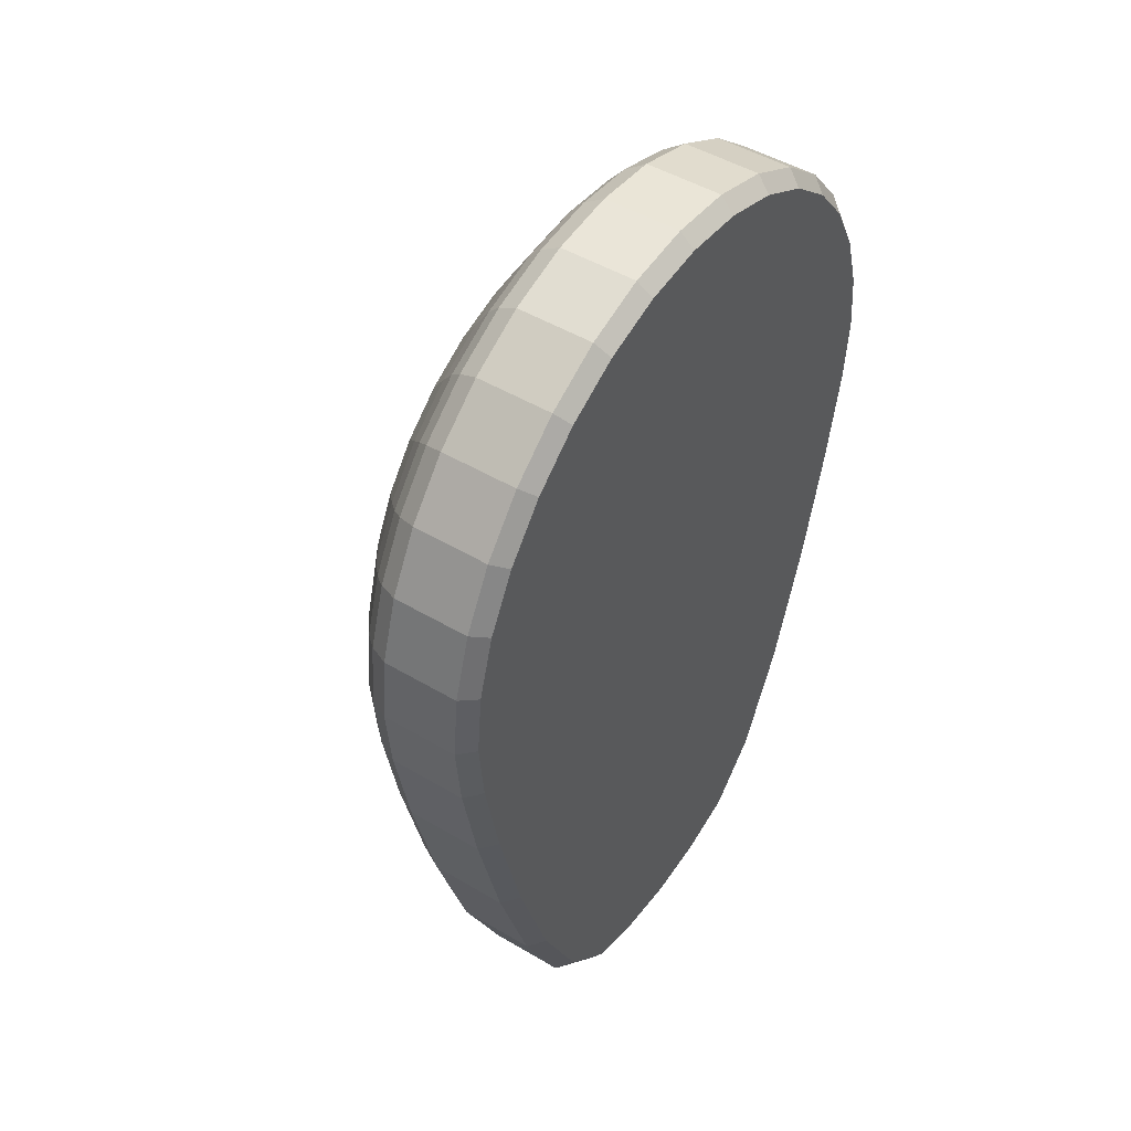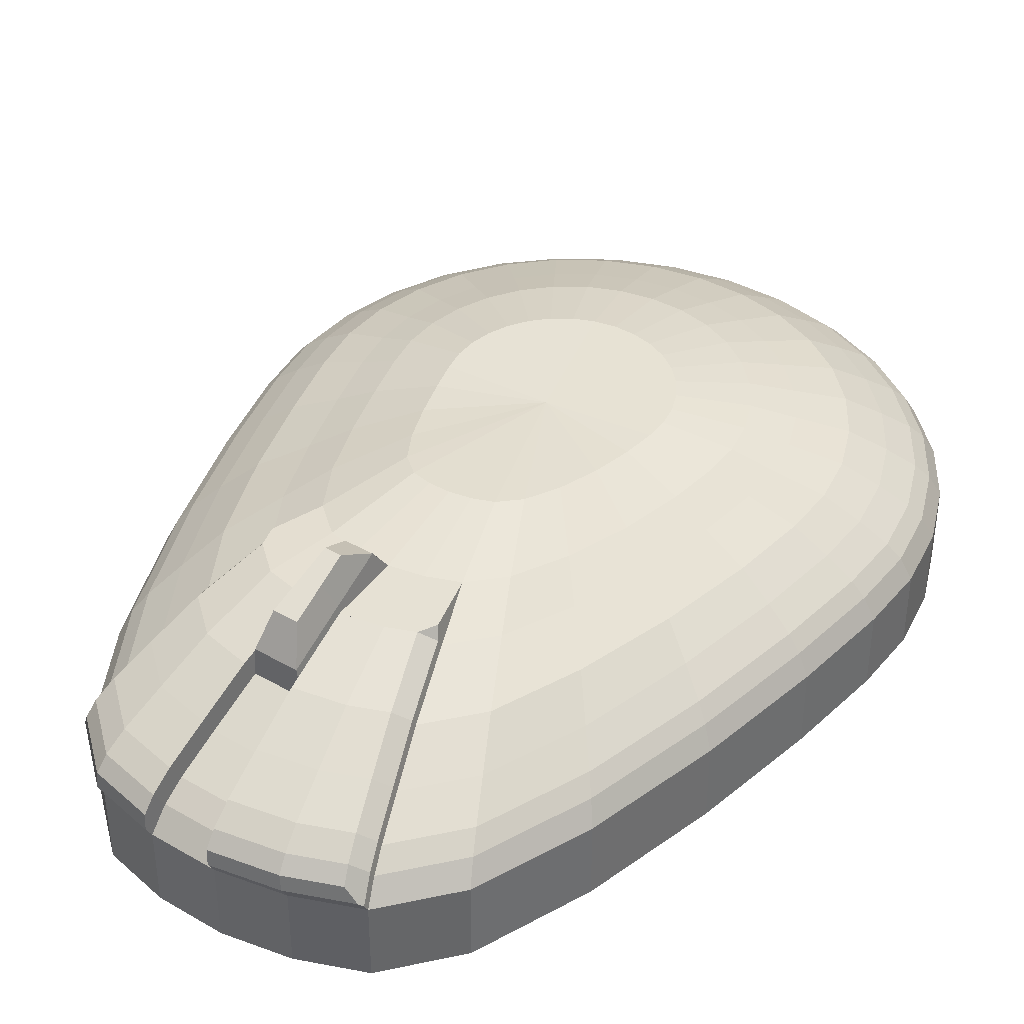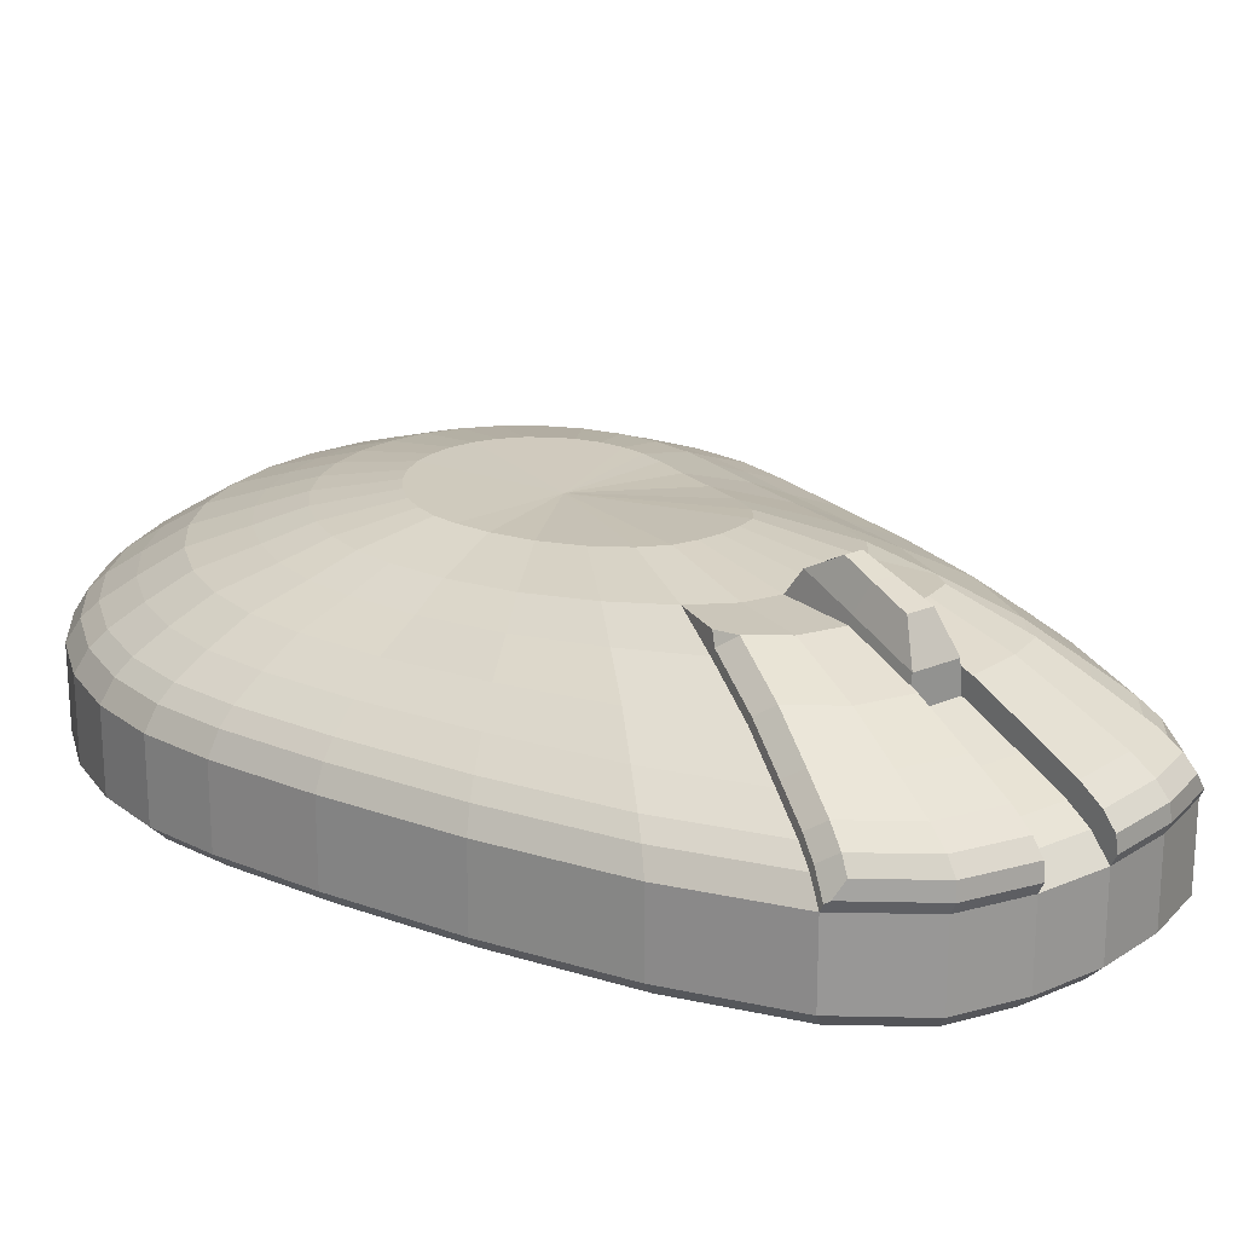
<metadata>
{"format":"obj","ext":"obj","renderer":"f3d","projection":"perspective","resolution":1024,"background":"white","views":[{"elev":47.8,"azim":-56.2,"up":"+Z"},{"elev":38.7,"azim":-149.8,"up":"+Y"},{"elev":21.4,"azim":137.0,"up":"+Y"}]}
</metadata>
<code>
o Circle
v 0 0.05347 -0.3687
v -0.03966 0.05347 -0.3648
v -0.0778 0.05347 -0.3532
v -0.113 0.05347 -0.3178
v -0.1438 0.05347 -0.2532
v -0.169 0.05347 -0.1758
v -0.1878 0.05347 -0.1008
v -0.1994 0.05347 -0.04123
v -0.2033 0.05347 0
v -0.1994 0.05347 0.03966
v -0.1878 0.05347 0.0778
v -0.169 0.05347 0.113
v -0.1438 0.05347 0.1438
v -0.113 0.05347 0.169
v -0.0778 0.05347 0.1878
v -0.03966 0.05347 0.1994
v 0 0.05347 0.2033
v 0.03966 0.05347 0.1994
v 0.0778 0.05347 0.1878
v 0.113 0.05347 0.169
v 0.1438 0.05347 0.1438
v 0.169 0.05347 0.113
v 0.1878 0.05347 0.0778
v 0.1994 0.05347 0.03966
v 0.2033 0.05347 -0
v 0.1994 0.05347 -0.04123
v 0.1878 0.05347 -0.1008
v 0.169 0.05347 -0.1758
v 0.1438 0.05347 -0.2532
v 0.113 0.05347 -0.3178
v 0.0778 0.05347 -0.3532
v 0.03966 0.05347 -0.3648
v 0 0.06594 -0.358
v -0.07523 0.06594 -0.3431
v -0.1092 0.06594 -0.3089
v -0.139 0.06594 -0.2464
v -0.1635 0.06594 -0.1716
v -0.1816 0.06594 -0.09908
v -0.1928 0.06594 -0.04143
v -0.1966 0.06594 -0.001571
v -0.1928 0.06594 0.03678
v -0.1816 0.06594 0.07366
v -0.1635 0.06594 0.1076
v -0.139 0.06594 0.1374
v -0.1092 0.06594 0.1619
v -0.07523 0.06594 0.18
v -0.03835 0.06594 0.1912
v 0 0.06594 0.195
v 0.03835 0.06594 0.1912
v 0.07523 0.06594 0.18
v 0.1092 0.06594 0.1619
v 0.139 0.06594 0.1374
v 0.1635 0.06594 0.1076
v 0.1816 0.06594 0.07366
v 0.1928 0.06594 0.03678
v 0.1966 0.06594 -0.001571
v 0.1928 0.06594 -0.04143
v 0.1816 0.06594 -0.09908
v 0.1635 0.06594 -0.1716
v 0.139 0.06594 -0.2464
v 0.1092 0.06594 -0.3089
v 0.03835 0.06594 -0.3543
v -0 0.0745 -0.3454
v 0.01719 0.1536 -0.2379
v -0.07217 0.0745 -0.3311
v -0.1048 0.0745 -0.2983
v -0.1334 0.0745 -0.2384
v -0.1568 0.0745 -0.1665
v -0.1742 0.07444 -0.09698
v -0.185 0.07449 -0.04168
v -0.1886 0.0745 -0.003433
v -0.185 0.0745 0.03336
v -0.1742 0.0745 0.06874
v -0.1568 0.0745 0.1013
v -0.1334 0.0745 0.1299
v -0.1048 0.0745 0.1534
v -0.07217 0.0745 0.1708
v -0.03679 0.0745 0.1815
v 0 0.0745 0.1852
v 0.03679 0.0745 0.1815
v 0.07217 0.0745 0.1708
v 0.1048 0.0745 0.1534
v 0.1334 0.0745 0.1299
v 0.1568 0.0745 0.1013
v 0.1742 0.0745 0.06874
v 0.185 0.0745 0.03336
v 0.1886 0.0745 -0.003433
v 0.185 0.07449 -0.04168
v 0.1742 0.07444 -0.09698
v 0.1568 0.0745 -0.1665
v 0.1334 0.0745 -0.2384
v 0.1048 0.0745 -0.2983
v 0.007352 0.1536 -0.2389
v 0.03679 0.0745 -0.3418
v -0 0.08678 -0.3205
v 0.01942 0.1474 -0.2557
v -0.06614 0.08678 -0.3073
v -0.09601 0.08678 -0.2773
v -0.1222 0.08678 -0.2224
v -0.1437 0.08656 -0.1566
v -0.1597 0.08577 -0.09284
v -0.1695 0.08601 -0.04216
v -0.1728 0.08644 -0.007116
v -0.1695 0.0867 0.0266
v -0.1597 0.08678 0.05902
v -0.1437 0.08678 0.0889
v -0.1222 0.08678 0.1151
v -0.09601 0.08678 0.1366
v -0.06614 0.08678 0.1525
v -0.03372 0.08678 0.1624
v 0 0.08678 0.1657
v 0.03372 0.08678 0.1624
v 0.06614 0.08678 0.1525
v 0.09601 0.08678 0.1366
v 0.1222 0.08678 0.1151
v 0.1437 0.08678 0.0889
v 0.1597 0.08678 0.05902
v 0.1695 0.0867 0.0266
v 0.1728 0.08644 -0.007116
v 0.1695 0.08601 -0.04216
v 0.1597 0.08577 -0.09284
v 0.1437 0.08656 -0.1566
v 0.1222 0.08678 -0.2224
v 0.09601 0.08678 -0.2773
v 0.007352 0.1474 -0.2569
v 0.03372 0.08678 -0.3172
v -0 0.1018 -0.2888
v 0.02209 0.14 -0.2771
v -0.05844 0.1018 -0.2771
v -0.08485 0.1018 -0.2506
v -0.108 0.1017 -0.202
v -0.127 0.09977 -0.1439
v -0.1411 0.0983 -0.08756
v -0.1498 0.09869 -0.04277
v -0.1527 0.09949 -0.01181
v -0.1498 0.1002 0.01799
v -0.1411 0.1007 0.04664
v -0.127 0.1011 0.07304
v -0.108 0.1014 0.09619
v -0.08485 0.1016 0.1152
v -0.05844 0.1017 0.1293
v -0.02979 0.1017 0.138
v 0 0.1017 0.1409
v 0.02979 0.1017 0.138
v 0.05844 0.1017 0.1293
v 0.08485 0.1016 0.1152
v 0.108 0.1014 0.09619
v 0.127 0.1011 0.07304
v 0.1411 0.1007 0.04664
v 0.1498 0.1002 0.01799
v 0.1527 0.09949 -0.01181
v 0.1498 0.09869 -0.04277
v 0.1411 0.0983 -0.08756
v 0.127 0.09977 -0.1439
v 0.108 0.1017 -0.202
v 0.08485 0.1018 -0.2506
v 0.007352 0.14 -0.2786
v 0.02979 0.1018 -0.2858
v -0 0.1167 -0.245
v -0.0244 0.1167 -0.2426
v -0.04785 0.1167 -0.2355
v -0.06947 0.1161 -0.2137
v -0.08842 0.1136 -0.174
v -0.104 0.1102 -0.1264
v -0.1155 0.1085 -0.08029
v -0.1226 0.1089 -0.04362
v -0.125 0.1098 -0.01827
v -0.1226 0.1107 0.006128
v -0.1155 0.1115 0.02959
v -0.104 0.1121 0.0512
v -0.08842 0.1126 0.07015
v -0.06947 0.1131 0.0857
v -0.04785 0.1133 0.09726
v -0.0244 0.1135 0.1044
v 0 0.1136 0.1068
v 0.0244 0.1135 0.1044
v 0.04785 0.1133 0.09726
v 0.06947 0.1131 0.0857
v 0.08842 0.1126 0.07015
v 0.104 0.1121 0.0512
v 0.1155 0.1115 0.02959
v 0.1226 0.1107 0.006128
v 0.125 0.1098 -0.01827
v 0.1226 0.1089 -0.04362
v 0.1155 0.1085 -0.08029
v 0.104 0.1102 -0.1264
v 0.08842 0.1136 -0.174
v 0.06947 0.1161 -0.2137
v 0.04785 0.1167 -0.2355
v 0.0244 0.1167 -0.2426
v -0 0.1283 -0.2085
v -0.01989 0.1282 -0.2066
v -0.03902 0.1279 -0.2008
v -0.05665 0.1264 -0.1831
v -0.0721 0.1231 -0.1507
v -0.08478 0.1196 -0.1118
v -0.0942 0.118 -0.07423
v -0.1 0.1184 -0.04433
v -0.102 0.1193 -0.02365
v -0.1 0.1201 -0.003761
v -0.0942 0.1208 0.01537
v -0.08478 0.1215 0.03299
v -0.0721 0.122 0.04845
v -0.05665 0.1225 0.06113
v -0.03902 0.1228 0.07055
v -0.01989 0.123 0.07635
v 0 0.123 0.07831
v 0.01989 0.123 0.07635
v 0.03902 0.1228 0.07055
v 0.05665 0.1225 0.06113
v 0.0721 0.122 0.04845
v 0.08478 0.1215 0.03299
v 0.0942 0.1208 0.01537
v 0.1 0.1201 -0.003761
v 0.102 0.1193 -0.02365
v 0.1 0.1184 -0.04433
v 0.0942 0.118 -0.07423
v 0.08478 0.1196 -0.1118
v 0.0721 0.1231 -0.1507
v 0.05665 0.1264 -0.1831
v 0.03902 0.1279 -0.2008
v 0.01989 0.1282 -0.2066
v -0 0.1351 -0.1492
v -0.01257 0.135 -0.148
v -0.02465 0.1348 -0.1443
v -0.03579 0.1335 -0.1331
v -0.04555 0.1311 -0.1127
v -0.05357 0.1289 -0.08813
v -0.05952 0.1281 -0.06437
v -0.06319 0.1283 -0.04548
v -0.06442 0.1288 -0.03241
v -0.06319 0.1292 -0.01984
v -0.05952 0.1297 -0.007759
v -0.05357 0.1301 0.00338
v -0.04555 0.1304 0.01314
v -0.03579 0.1307 0.02115
v -0.02465 0.1309 0.02711
v -0.01257 0.131 0.03077
v 0 0.131 0.03201
v 0.01257 0.131 0.03077
v 0.02465 0.1309 0.02711
v 0.03579 0.1307 0.02115
v 0.04555 0.1304 0.01314
v 0.05357 0.1301 0.00338
v 0.05952 0.1297 -0.007759
v 0.06319 0.1292 -0.01984
v 0.06442 0.1288 -0.03241
v 0.06319 0.1283 -0.04548
v 0.05952 0.1281 -0.06437
v 0.05357 0.1289 -0.08813
v 0.04555 0.1311 -0.1127
v 0.03579 0.1335 -0.1331
v 0.02465 0.1348 -0.1443
v 0.01257 0.135 -0.148
v -0 0.1281 -0.04745
v -0.02322 0.1279 -0.2489
v 0.03097 0.1131 -0.2921
v 0.05962 0.1131 -0.2834
v 0.001175 0.1131 -0.2951
v -0.02862 0.1131 -0.2921
v 0.03489 0.09799 -0.3235
v 0.06731 0.09799 -0.3137
v 0.001175 0.09799 -0.3268
v -0.03254 0.09799 -0.3235
v 0.03797 0.08572 -0.3481
v 0.07335 0.08572 -0.3374
v 0.001175 0.08572 -0.3517
v -0.03562 0.08572 -0.3481
v 0.03953 0.07715 -0.3606
v 0.0764 0.07715 -0.3494
v 0.001175 0.07715 -0.3644
v -0.03718 0.07715 -0.3606
v 0.001175 0.1279 -0.2513
v 0.04903 0.1279 -0.2418
v 0.02557 0.1279 -0.2489
v 0.00214 0.1427 -0.219
v 0.00214 0.1191 -0.289
v 0.01948 0.1426 -0.2173
v 0.02341 0.1321 -0.2487
v 0.02812 0.1191 -0.2864
v 0.00214 0.1321 -0.2508
v 0.08532 0.1063 -0.2531
v 0.08033 0.1131 -0.2626
v -0.04995 0.1131 -0.2857
v -0.05797 0.1063 -0.2797
v 0.09648 0.09125 -0.2798
v 0.0915 0.09799 -0.2893
v -0.05765 0.09799 -0.3159
v -0.06567 0.09126 -0.3099
v 0.1052 0.07896 -0.3008
v 0.1003 0.08572 -0.3103
v -0.06369 0.08572 -0.3396
v -0.07171 0.07897 -0.3336
v 0.1097 0.07037 -0.3114
v 0.1047 0.07715 -0.3209
v -0.06674 0.07715 -0.3516
v -0.07476 0.07038 -0.3456
v 0.1134 0.05789 -0.3203
v -0.07734 0.0579 -0.3557
v -0.03936 0.1279 -0.244
v -0.04738 0.1212 -0.238
v -0.04528 0.1279 -0.2343
v 0.06995 0.1208 -0.2163
v 0.06496 0.1276 -0.2258
v 0.06794 0.1273 -0.2129
v 0.04038 0.06904 -0.3674
v 0.04033 0.0598 -0.3683
v 0.07808 0.06904 -0.356
v 0.07847 0.05979 -0.3568
v 0.000664 0.05981 -0.3722
v 0.001175 0.06891 -0.3714
v -0.039 0.05981 -0.3683
v -0.03804 0.06891 -0.3675
v 0.112 0.05979 -0.323
v 0.1072 0.06905 -0.3267
v -0.06844 0.06891 -0.3583
v -0.07509 0.0598 -0.3574
v 0 0.008663 -0.3687
v -0 0 -0.36
v -0.03797 0 -0.3562
v -0.03966 0.008663 -0.3648
v -0.0732 0 -0.3455
v -0.0778 0.008663 -0.3532
v -0.1058 0 -0.3128
v -0.113 0.008663 -0.3178
v -0.1357 0 -0.25
v -0.1438 0.008663 -0.2532
v -0.1607 0 -0.1734
v -0.169 0.008663 -0.1758
v -0.1794 0 -0.09896
v -0.1878 0.008663 -0.1008
v -0.1908 0 -0.03999
v -0.1994 0.008663 -0.04123
v -0.1946 0 -1.6e-05
v -0.2033 0.008663 0
v -0.1909 0 0.03797
v -0.1994 0.008663 0.03966
v -0.1798 0 0.07447
v -0.1878 0.008663 0.0778
v -0.1618 0 0.1081
v -0.169 0.008663 0.113
v -0.1376 0 0.1376
v -0.1438 0.008663 0.1438
v -0.1081 0 0.1618
v -0.113 0.008663 0.169
v -0.07447 0 0.1798
v -0.0778 0.008663 0.1878
v -0.03797 0 0.1909
v -0.03966 0.008663 0.1994
v 0 0 0.1946
v 0 0.008663 0.2033
v 0.03797 0 0.1909
v 0.03966 0.008663 0.1994
v 0.07447 0 0.1798
v 0.0778 0.008663 0.1878
v 0.1081 0 0.1618
v 0.113 0.008663 0.169
v 0.1376 0 0.1376
v 0.1438 0.008663 0.1438
v 0.1618 0 0.1081
v 0.169 0.008663 0.113
v 0.1798 0 0.07447
v 0.1878 0.008663 0.0778
v 0.1909 0 0.03797
v 0.1994 0.008663 0.03966
v 0.1946 0 -1.6e-05
v 0.2033 0.008663 -0
v 0.1908 0 -0.03999
v 0.1994 0.008663 -0.04123
v 0.1794 0 -0.09896
v 0.1878 0.008663 -0.1008
v 0.1607 0 -0.1734
v 0.169 0.008663 -0.1758
v 0.1357 0 -0.25
v 0.1438 0.008663 -0.2532
v 0.1058 0 -0.3128
v 0.113 0.008663 -0.3178
v 0.0732 0 -0.3455
v 0.0778 0.008663 -0.3532
v 0.03797 0 -0.3562
v 0.03966 0.008663 -0.3648
f 381 318 1 32
f 29 30 61 60
f 361 363 23 22
f 335 337 10 9
f 363 365 24 23
f 337 339 11 10
f 365 367 25 24
f 339 341 12 11
f 367 369 26 25
f 341 343 13 12
f 369 371 27 26
f 343 345 14 13
f 371 373 28 27
f 345 347 15 14
f 373 375 29 28
f 347 349 16 15
f 320 319 380 378 376 374 372 370 368 366 364 362 360 358 356 354 352 350 348 346 344 342 340 338 336 334 332 330 328 326 324 322
f 375 377 30 29
f 349 351 17 16
f 323 325 4 3
f 377 379 31 30
f 351 353 18 17
f 325 327 5 4
f 379 381 32 31
f 353 355 19 18
f 327 329 6 5
f 355 357 20 19
f 329 331 7 6
f 321 323 3 2
f 357 359 21 20
f 331 333 8 7
f 359 361 22 21
f 333 335 9 8
f 39 40 71 70
f 16 17 48 47
f 3 4 35 34
f 311 313 272 271
f 17 18 49 48
f 4 5 36 35
f 18 19 50 49
f 5 6 37 36
f 32 1 33 62
f 19 20 51 50
f 6 7 38 37
f 20 21 52 51
f 7 8 39 38
f 21 22 53 52
f 8 9 40 39
f 22 23 54 53
f 9 10 41 40
f 23 24 55 54
f 10 11 42 41
f 24 25 56 55
f 11 12 43 42
f 25 26 57 56
f 12 13 44 43
f 26 27 58 57
f 13 14 45 44
f 27 28 59 58
f 14 15 46 45
f 264 288 284 260
f 28 29 60 59
f 15 16 47 46
f 33 1 310 311 271
f 73 74 106 105
f 53 54 85 84
f 40 41 72 71
f 54 55 86 85
f 41 42 73 72
f 55 56 87 86
f 42 43 74 73
f 56 57 88 87
f 43 44 75 74
f 57 58 89 88
f 44 45 76 75
f 58 59 90 89
f 45 46 77 76
f 300 302 193 192 256
f 59 60 91 90
f 46 47 78 77
f 62 94 265 269
f 60 61 92 91
f 47 48 79 78
f 34 35 66 65
f 160 159 273 256
f 48 49 80 79
f 35 36 67 66
f 159 127 259 273
f 49 50 81 80
f 36 37 68 67
f 62 33 63 94
f 50 51 82 81
f 37 38 69 68
f 51 52 83 82
f 38 39 70 69
f 52 53 84 83
f 108 109 141 140
f 87 88 120 119
f 74 75 107 106
f 88 89 121 120
f 75 76 108 107
f 89 90 122 121
f 76 77 109 108
f 308 306 269 270
f 90 91 123 122
f 77 78 110 109
f 291 266 262 287
f 91 92 124 123
f 78 79 111 110
f 65 66 98 97
f 127 95 263 259
f 79 80 112 111
f 66 67 99 98
f 268 292 288 264
f 80 81 113 112
f 67 68 100 99
f 94 63 95 126
f 81 82 114 113
f 68 69 101 100
f 82 83 115 114
f 69 70 102 101
f 83 84 116 115
f 70 71 103 102
f 84 85 117 116
f 71 72 104 103
f 85 86 118 117
f 72 73 105 104
f 86 87 119 118
f 143 144 176 175
f 287 262 258 283
f 122 123 155 154
f 109 110 142 141
f 158 190 275 257
f 123 124 156 155
f 110 111 143 142
f 97 98 130 129
f 314 315 295 294 298
f 111 112 144 143
f 98 99 131 130
f 126 158 257 261
f 112 113 145 144
f 99 100 132 131
f 126 95 127 158
f 113 114 146 145
f 100 101 133 132
f 114 115 147 146
f 101 102 134 133
f 115 116 148 147
f 102 103 135 134
f 116 117 149 148
f 103 104 136 135
f 117 118 150 149
f 104 105 137 136
f 118 119 151 150
f 105 106 138 137
f 119 120 152 151
f 106 107 139 138
f 120 121 153 152
f 107 108 140 139
f 121 122 154 153
f 178 179 211 210
f 130 131 163 162
f 260 284 300 256
f 144 145 177 176
f 131 132 164 163
f 279 280 128 96
f 145 146 178 177
f 132 133 165 164
f 146 147 179 178
f 133 134 166 165
f 147 148 180 179
f 134 135 167 166
f 148 149 181 180
f 135 136 168 167
f 149 150 182 181
f 136 137 169 168
f 150 151 183 182
f 137 138 170 169
f 151 152 184 183
f 138 139 171 170
f 152 153 185 184
f 139 140 172 171
f 153 154 186 185
f 140 141 173 172
f 95 63 267 263
f 154 155 187 186
f 141 142 174 173
f 295 270 266 291
f 155 156 188 187
f 142 143 175 174
f 129 130 162 161
f 272 296 292 268
f 213 214 246 245
f 165 166 198 197
f 179 180 212 211
f 166 167 199 198
f 180 181 213 212
f 167 168 200 199
f 181 182 214 213
f 168 169 201 200
f 182 183 215 214
f 169 170 202 201
f 183 184 216 215
f 170 171 203 202
f 184 185 217 216
f 171 172 204 203
f 185 186 218 217
f 172 173 205 204
f 273 191 159
f 186 187 219 218
f 173 174 206 205
f 161 160 256 300 302 301
f 187 188 220 219
f 174 175 207 206
f 161 162 194 193
f 303 305 220 188
f 175 176 208 207
f 162 163 195 194
f 273 256 192 191
f 176 177 209 208
f 163 164 196 195
f 281 276 93 125
f 177 178 210 209
f 164 165 197 196
f 248 249 255
f 200 201 233 232
f 214 215 247 246
f 201 202 234 233
f 215 216 248 247
f 202 203 235 234
f 216 217 249 248
f 203 204 236 235
f 217 218 250 249
f 204 205 237 236
f 191 192 224 223
f 218 219 251 250
f 205 206 238 237
f 192 193 225 224
f 219 220 252 251
f 206 207 239 238
f 193 194 226 225
f 220 221 253 252
f 207 208 240 239
f 194 195 227 226
f 221 222 254 253
f 208 209 241 240
f 195 196 228 227
f 222 191 223 254
f 209 210 242 241
f 196 197 229 228
f 210 211 243 242
f 197 198 230 229
f 211 212 244 243
f 198 199 231 230
f 212 213 245 244
f 199 200 232 231
f 96 125 93 64
f 235 236 255
f 249 250 255
f 236 237 255
f 223 224 255
f 250 251 255
f 237 238 255
f 224 225 255
f 251 252 255
f 238 239 255
f 225 226 255
f 252 253 255
f 239 240 255
f 226 227 255
f 253 254 255
f 240 241 255
f 227 228 255
f 254 223 255
f 241 242 255
f 228 229 255
f 242 243 255
f 229 230 255
f 243 244 255
f 230 231 255
f 244 245 255
f 231 232 255
f 245 246 255
f 232 233 255
f 246 247 255
f 233 234 255
f 247 248 255
f 234 235 255
f 128 157 125 96
f 32 62 269 306 307
f 94 126 261 265
f 313 316 296 272
f 1 2 312 310
f 63 33 271 267
f 190 189 274 275
f 188 156 282 303
f 161 193 302 301
f 129 161 301 285
f 97 129 285 289
f 259 260 256 273
f 258 257 275 274
f 262 261 257 258
f 283 258 274 304
f 124 92 290 286
f 263 264 260 259
f 266 265 261 262
f 65 97 289 293
f 92 61 294 290
f 267 268 264 263
f 270 269 265 266
f 34 65 293 297
f 61 30 298 294
f 271 272 268 267
f 315 308 270 295
f 2 3 299 317 312
f 30 31 309 314 298
f 3 34 297 299
f 278 279 96 64
f 280 277 157 128
f 277 281 125 157
f 276 278 64 93
f 191 222 278 276
f 127 159 281 277
f 158 127 277 280
f 222 190 279 278
f 159 191 276 281
f 190 158 280 279
f 190 222 275
f 189 188 303 305 304 274
f 275 222 221 274
f 274 221 220 305 304
f 300 301 302
f 303 304 305
f 283 304 303 282
f 285 301 300 284
f 287 283 282 286
f 289 285 284 288
f 291 287 286 290
f 293 289 288 292
f 295 291 290 294
f 297 293 292 296
f 296 316 317 299 297
f 156 124 286 282
f 306 308 309 307
f 313 311 310 312
f 314 309 308 315
f 312 317 316 313
f 31 32 307 309
f 321 318 319 320
f 323 321 320 322
f 325 323 322 324
f 327 325 324 326
f 329 327 326 328
f 331 329 328 330
f 333 331 330 332
f 335 333 332 334
f 337 335 334 336
f 339 337 336 338
f 341 339 338 340
f 343 341 340 342
f 345 343 342 344
f 347 345 344 346
f 349 347 346 348
f 351 349 348 350
f 353 351 350 352
f 355 353 352 354
f 357 355 354 356
f 359 357 356 358
f 361 359 358 360
f 363 361 360 362
f 365 363 362 364
f 367 365 364 366
f 369 367 366 368
f 371 369 368 370
f 373 371 370 372
f 375 373 372 374
f 377 375 374 376
f 379 377 376 378
f 381 379 378 380
f 318 381 380 319
f 318 321 2 1

</code>
